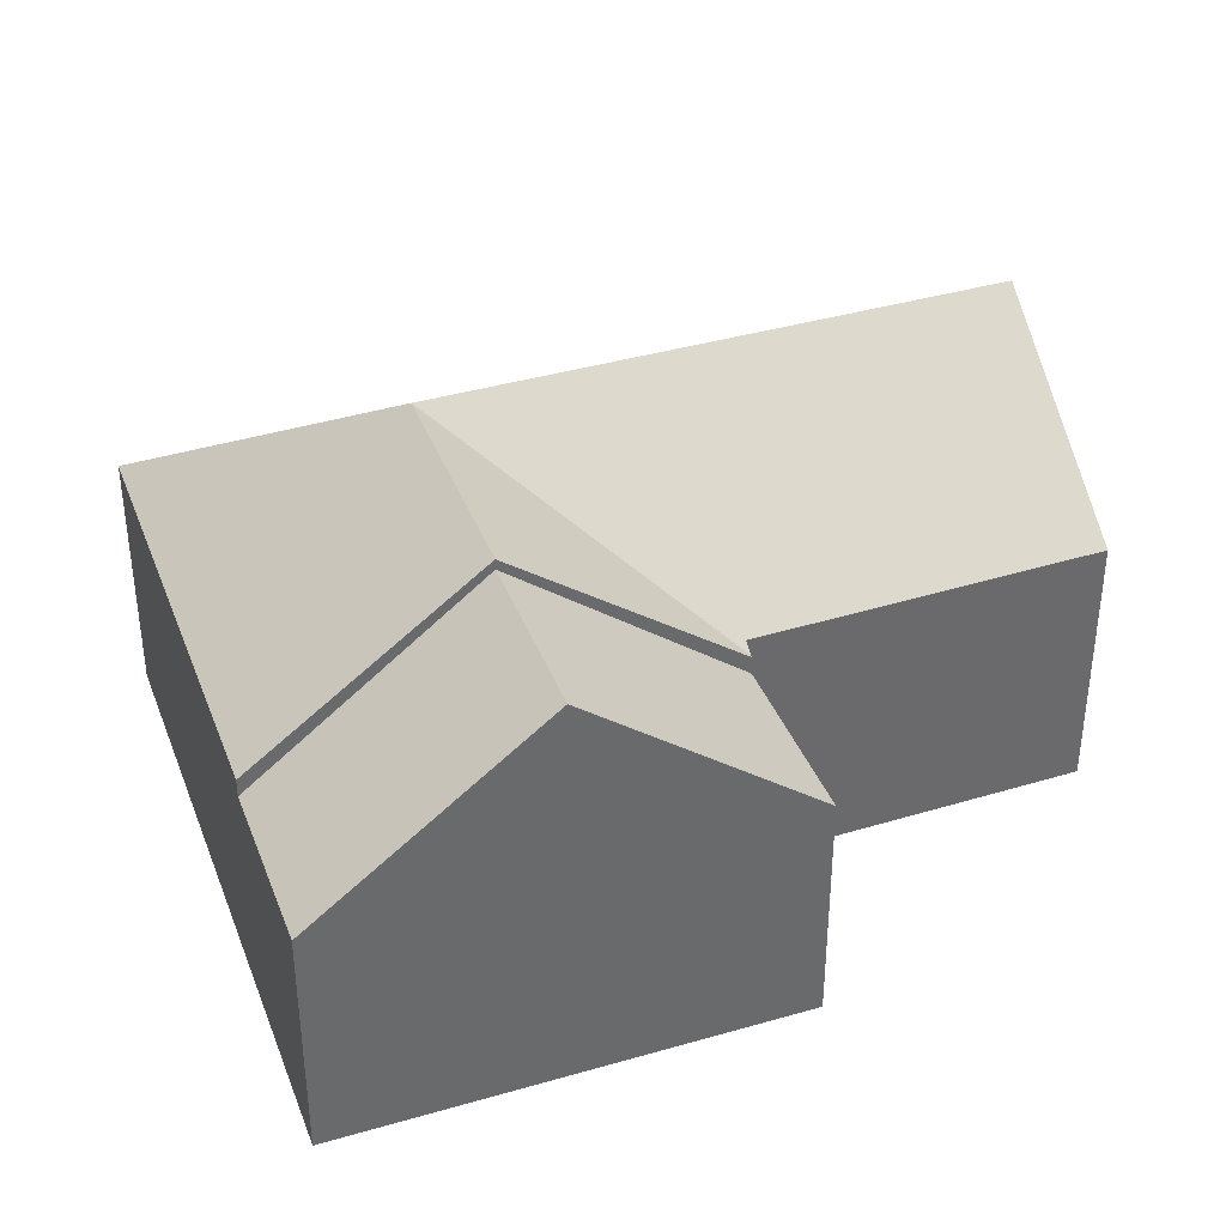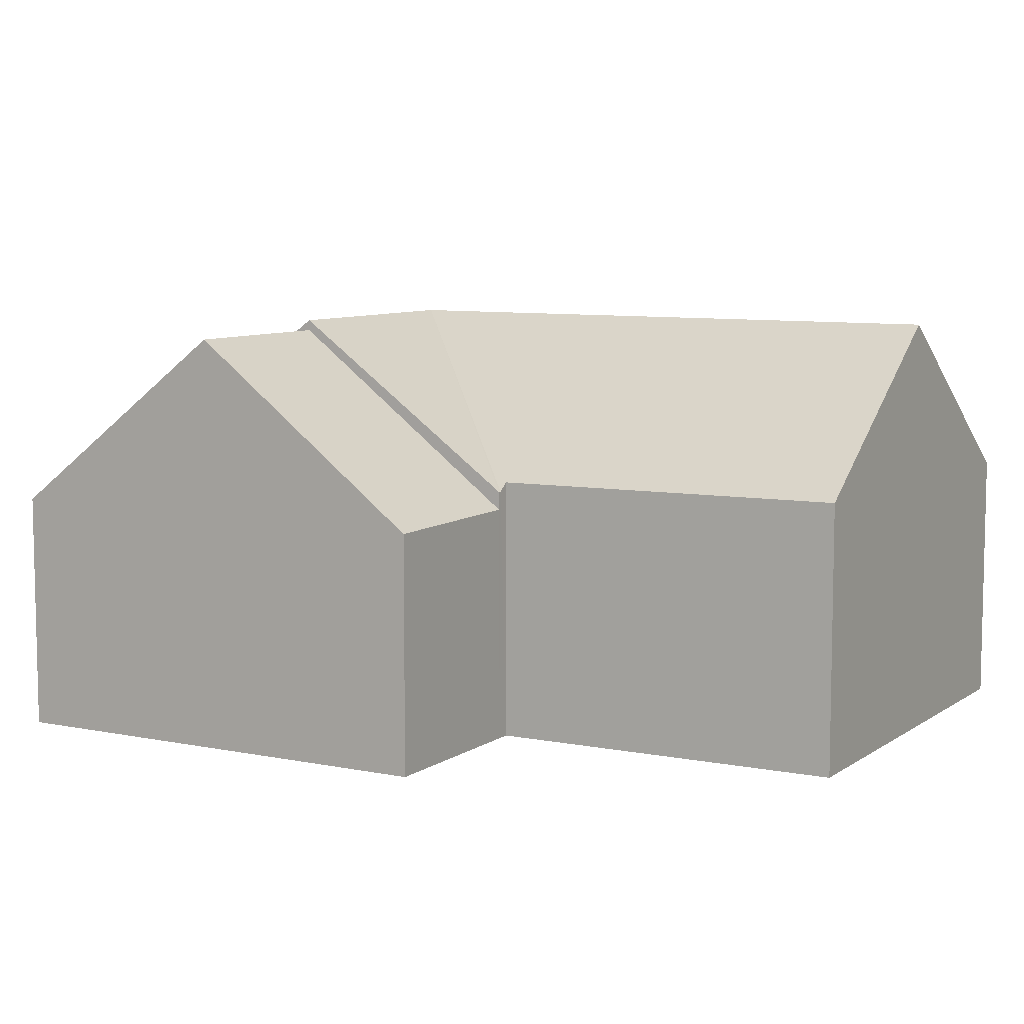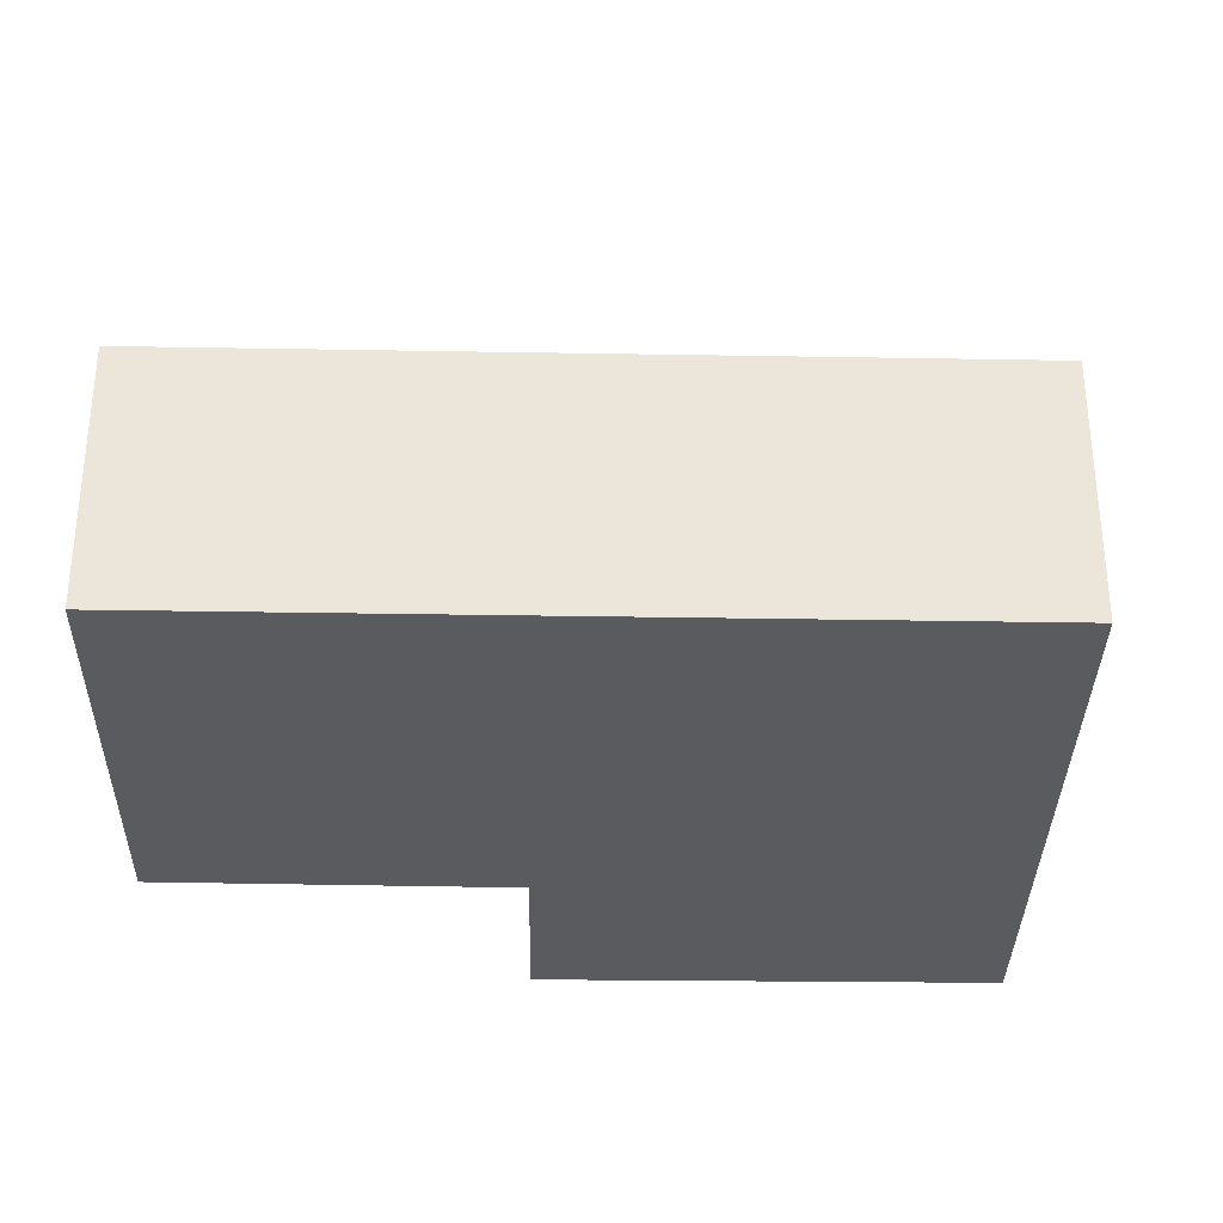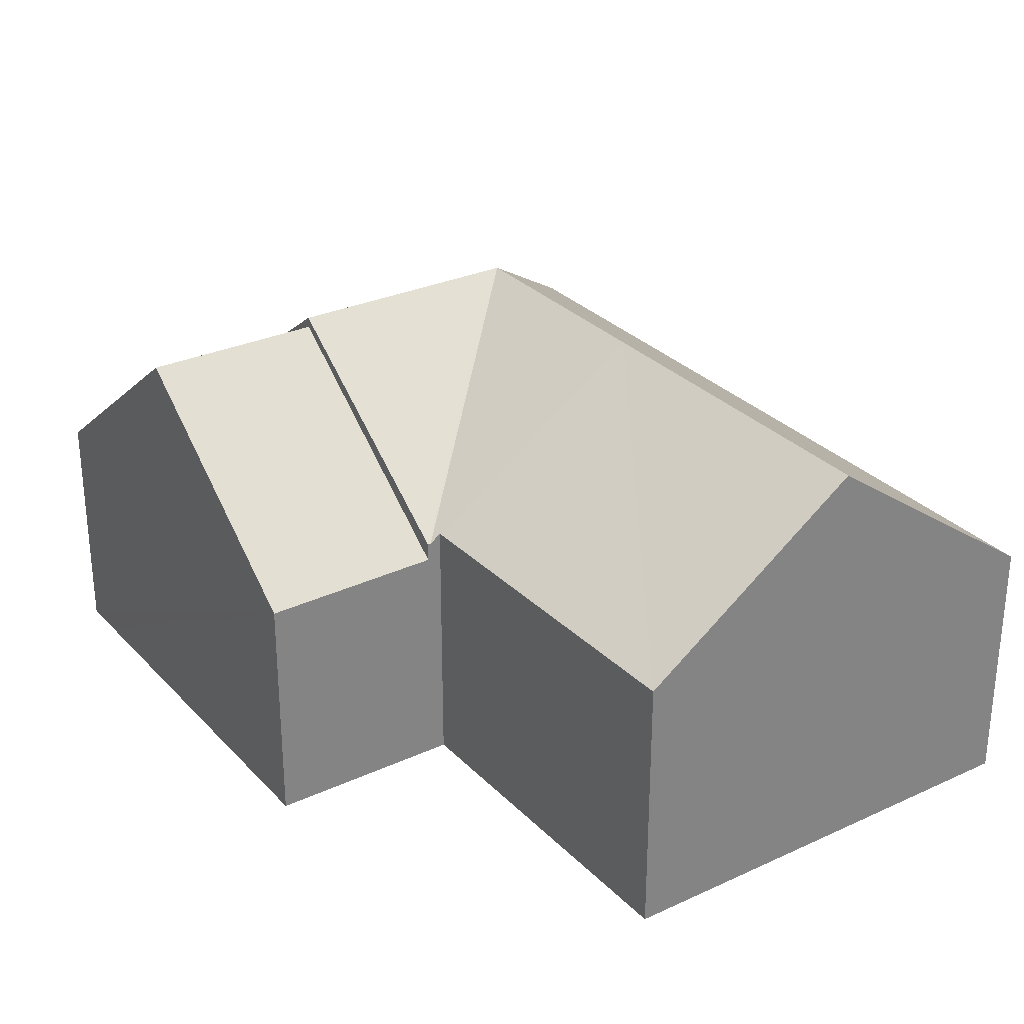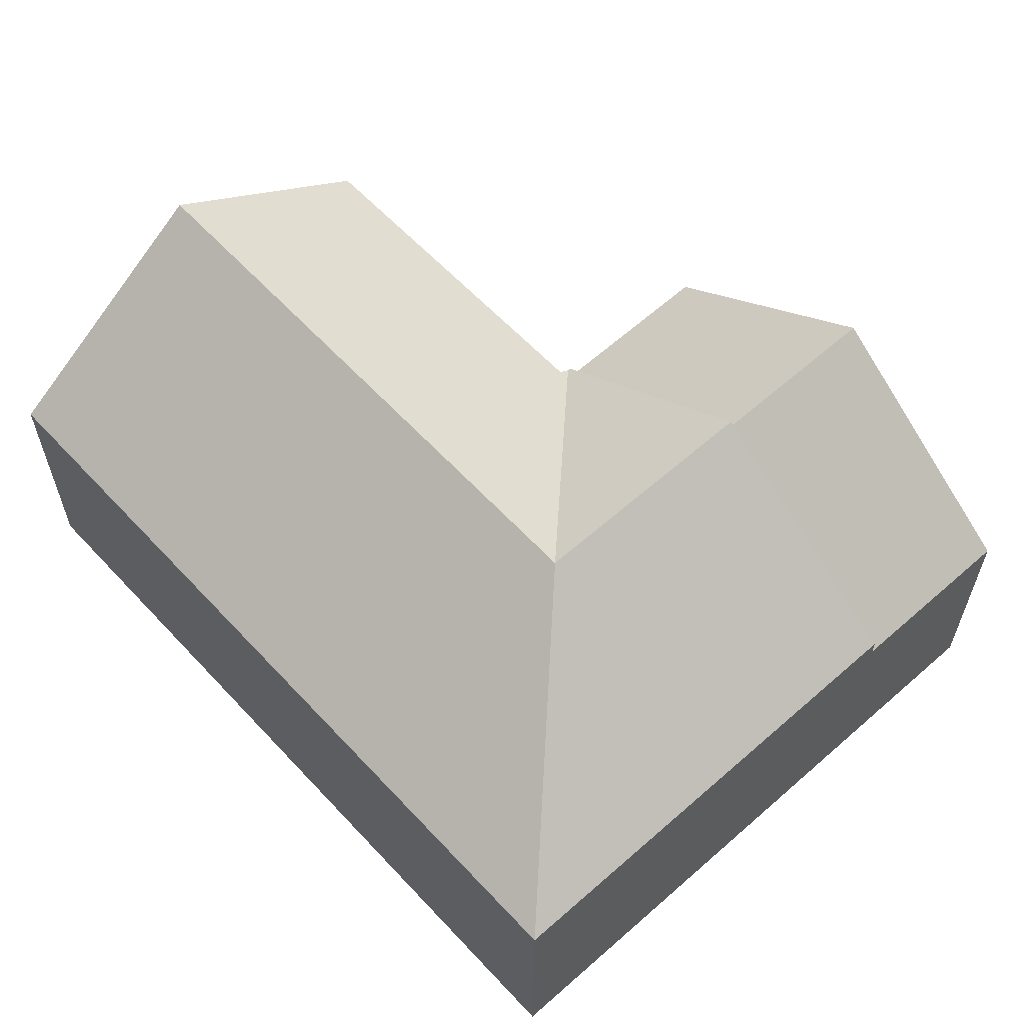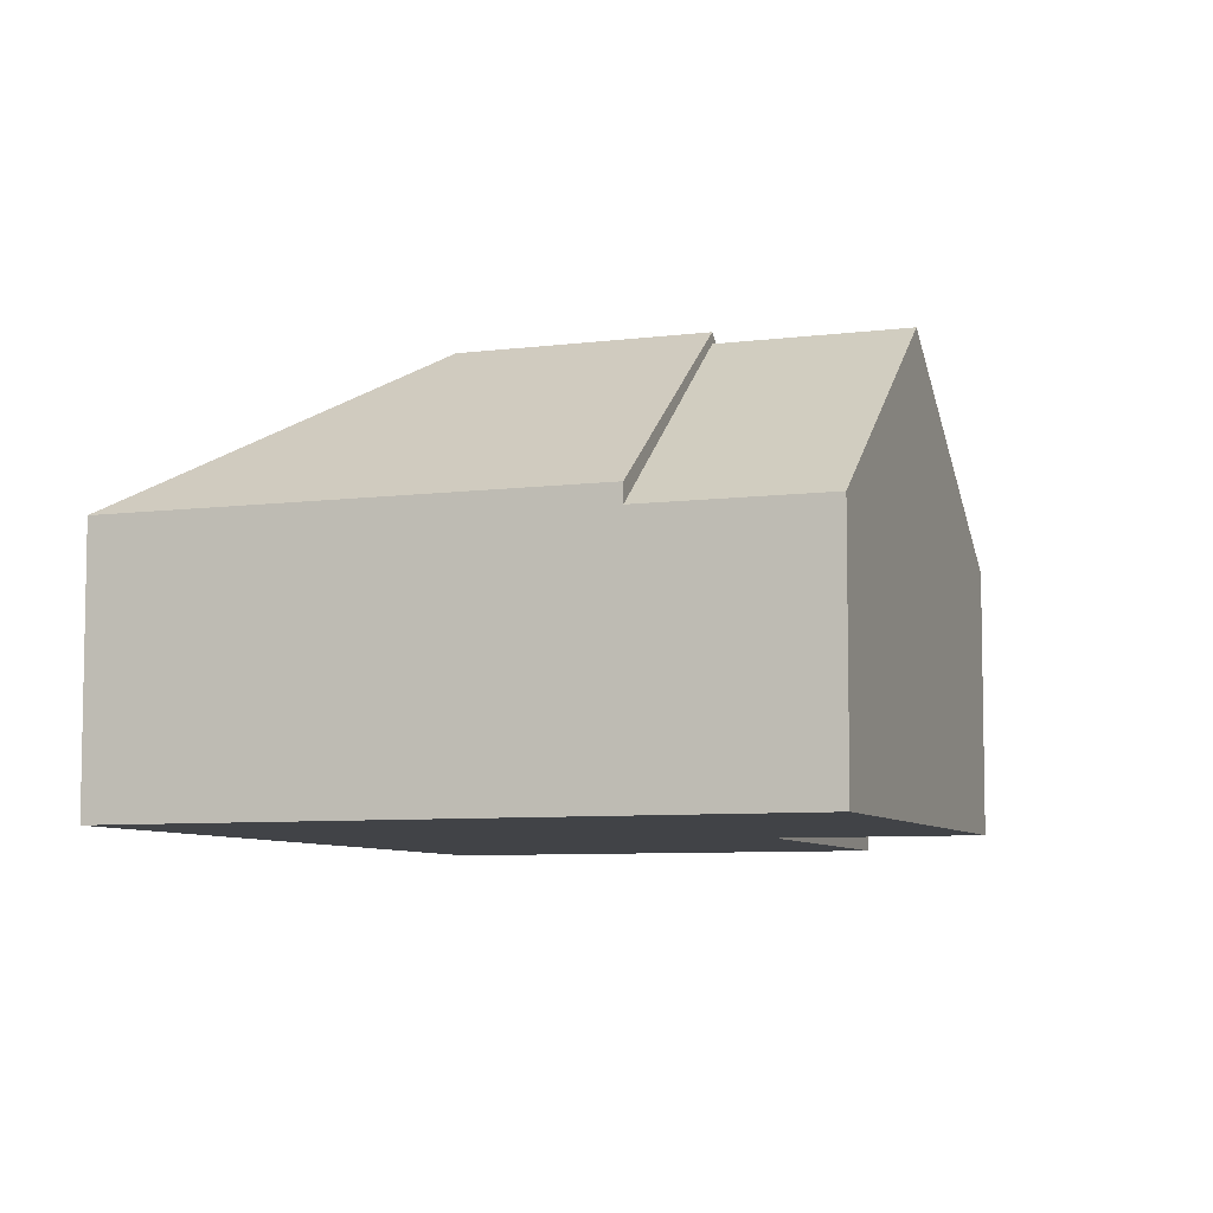
<metadata>
{"format":"obj","ext":"obj","renderer":"f3d","projection":"perspective","resolution":1024,"background":"white","views":[{"elev":38.2,"azim":83.6,"up":"+Y"},{"elev":8.0,"azim":133.6,"up":"+Y"},{"elev":-32.8,"azim":-77.3,"up":"+Y"},{"elev":29.6,"azim":159.7,"up":"+Y"},{"elev":61.3,"azim":-28.6,"up":"+Y"},{"elev":-7.1,"azim":33.9,"up":"+Y"}]}
</metadata>
<code>
v  13.24 9.301 9.955
v  4.317 5.645 17.22
v  14.46 5.647 14.83
v  8.12 9.301 11.16
v  1.85 5.645 7.382
v  6.874 9.301 6.195
v  0 5.645 3.457e-16
v  0.914 6.312 -0.228
v  5.008 9.301 -1.25
v  12.01 5.624 5.052
v  11.94 5.624 5.069
v  11.7 5.802 5.129
v  11.68 5.803 5.06
v  9.734 5.851 -2.429
v  0 0 0
v  1.85 -4.52e-16 7.382
v  4.317 -1.055e-15 17.22
v  14.46 -9.079e-16 14.83
v  13.24 -6.096e-16 9.955
v  12.01 -3.093e-16 5.052
v  11.7 -3.141e-16 5.129
v  9.734 1.487e-16 -2.429
v  11.68 -3.098e-16 5.06
v  11.94 -3.104e-16 5.069
v  5.008 7.654e-17 -1.25
v  0.914 1.396e-17 -0.228
v  18.03 5.984 12.99
v  14.46 5.249 14.83
v  18.25 5.249 13.93
v  13.24 9.073 9.955
v  17.07 9.073 9.051
v  12.01 5.225 5.052
v  15.87 5.192 4.097
v  18.25 -8.531e-16 13.93
v  18.03 -7.957e-16 12.99
v  17.07 -5.542e-16 9.051
v  15.87 -2.509e-16 4.097
g defaultobject
f 1 2 3
f 2 1 4
f 4 5 2
f 5 4 6
f 5 6 7
f 7 6 8
f 8 6 9
f 10 4 1
f 4 10 11
f 4 12 6
f 12 4 11
f 6 12 13
f 6 13 14
f 6 14 9
f 15 5 7
f 5 15 16
f 5 16 2
f 2 16 17
f 2 18 3
f 18 2 17
f 18 1 3
f 1 18 10
f 10 18 19
f 10 19 20
f 12 14 13
f 14 12 21
f 14 21 22
f 22 21 23
f 20 11 10
f 11 21 12
f 21 11 20
f 21 20 24
f 22 9 14
f 9 22 8
f 8 22 25
f 8 25 26
f 8 26 7
f 7 26 15
f 17 19 18
f 19 17 20
f 20 17 24
f 24 17 21
f 21 17 16
f 21 16 23
f 23 16 22
f 22 16 25
f 25 16 26
f 26 16 15
f 27 28 29
f 28 27 30
f 30 27 31
f 32 31 33
f 31 32 30
f 20 30 32
f 30 20 28
f 28 20 19
f 28 19 18
f 18 29 28
f 29 18 34
f 34 27 29
f 27 34 31
f 31 34 33
f 33 34 35
f 33 35 36
f 33 36 37
f 33 20 32
f 20 33 37
f 19 34 18
f 34 19 35
f 35 19 36
f 36 19 20
f 36 20 37

</code>
